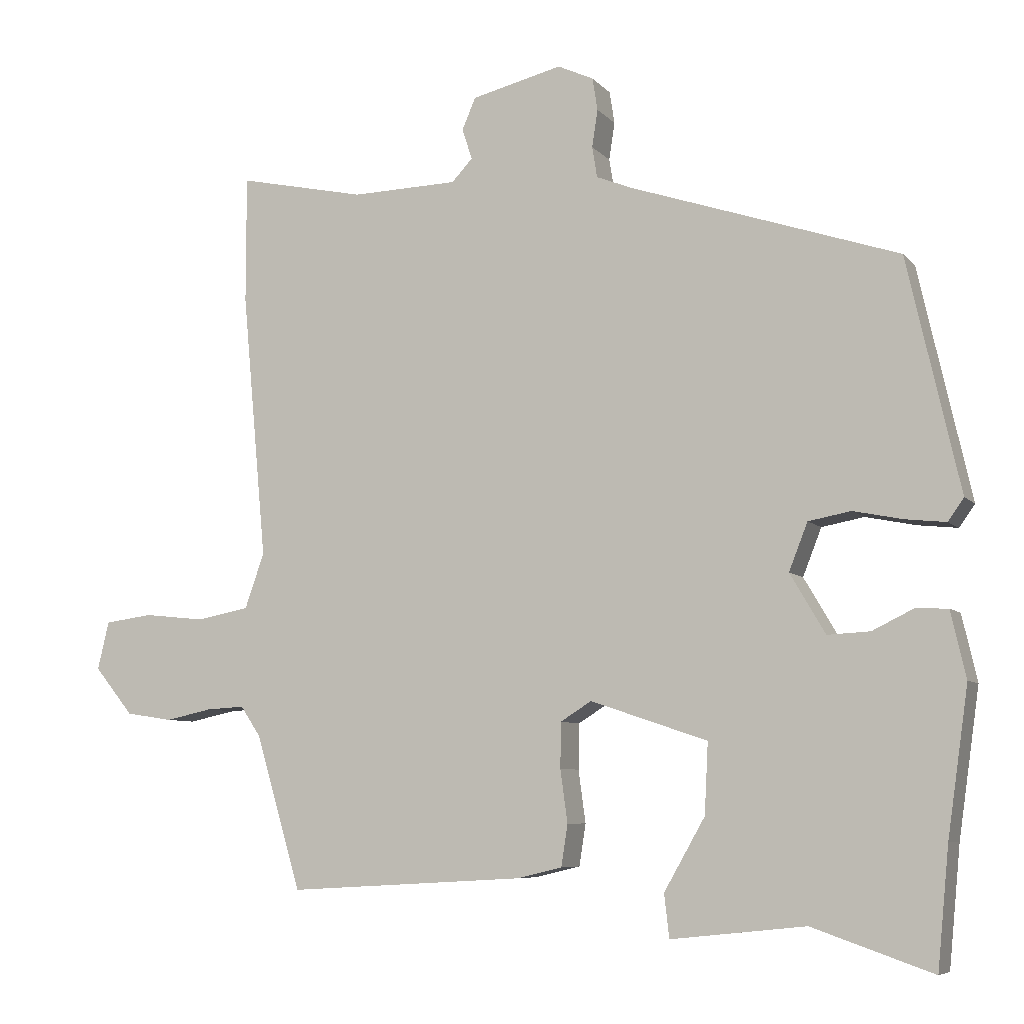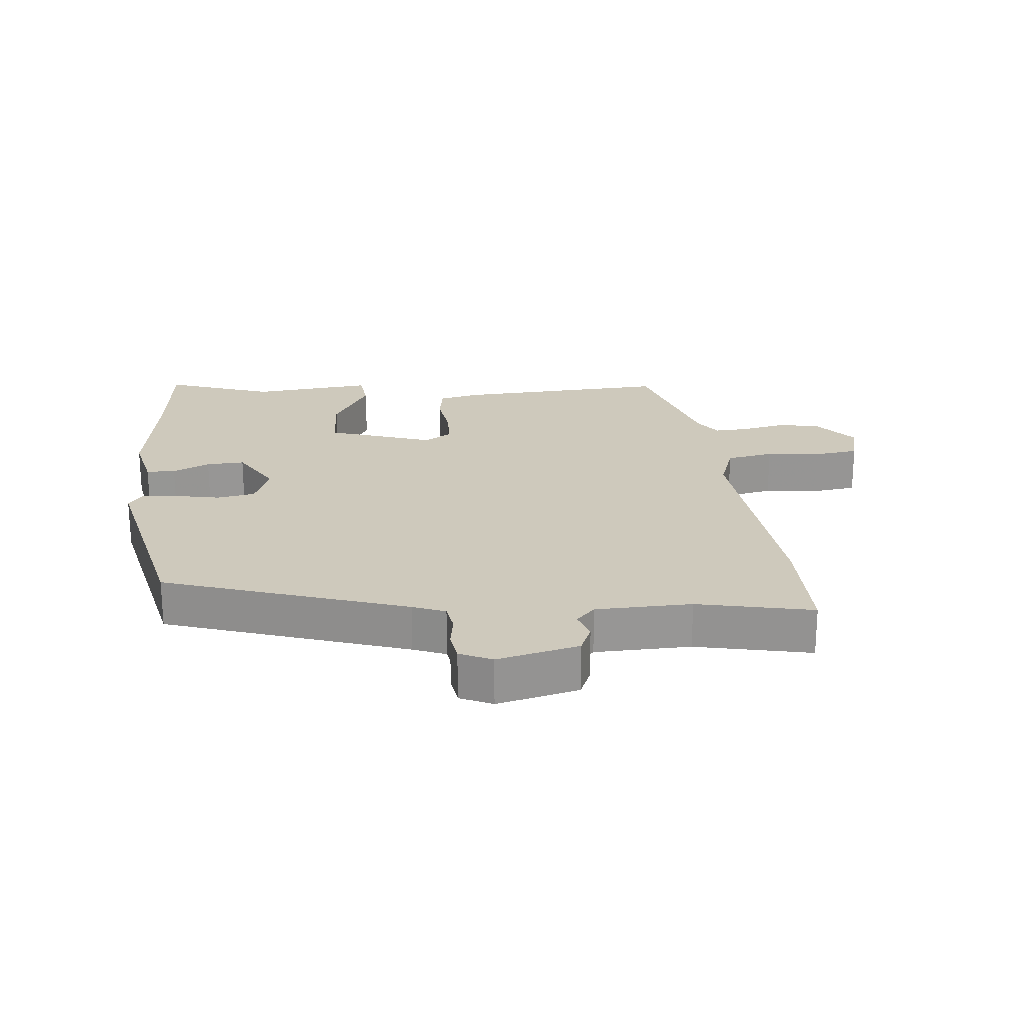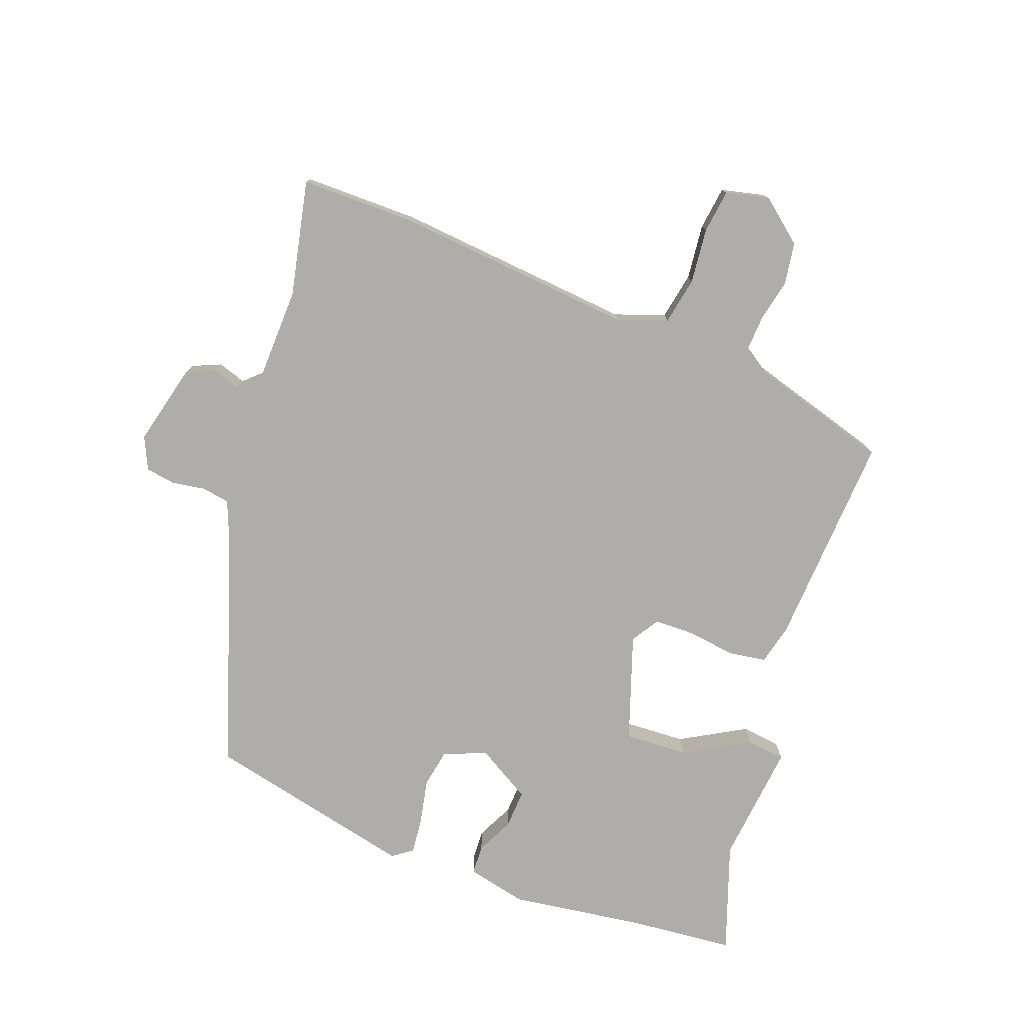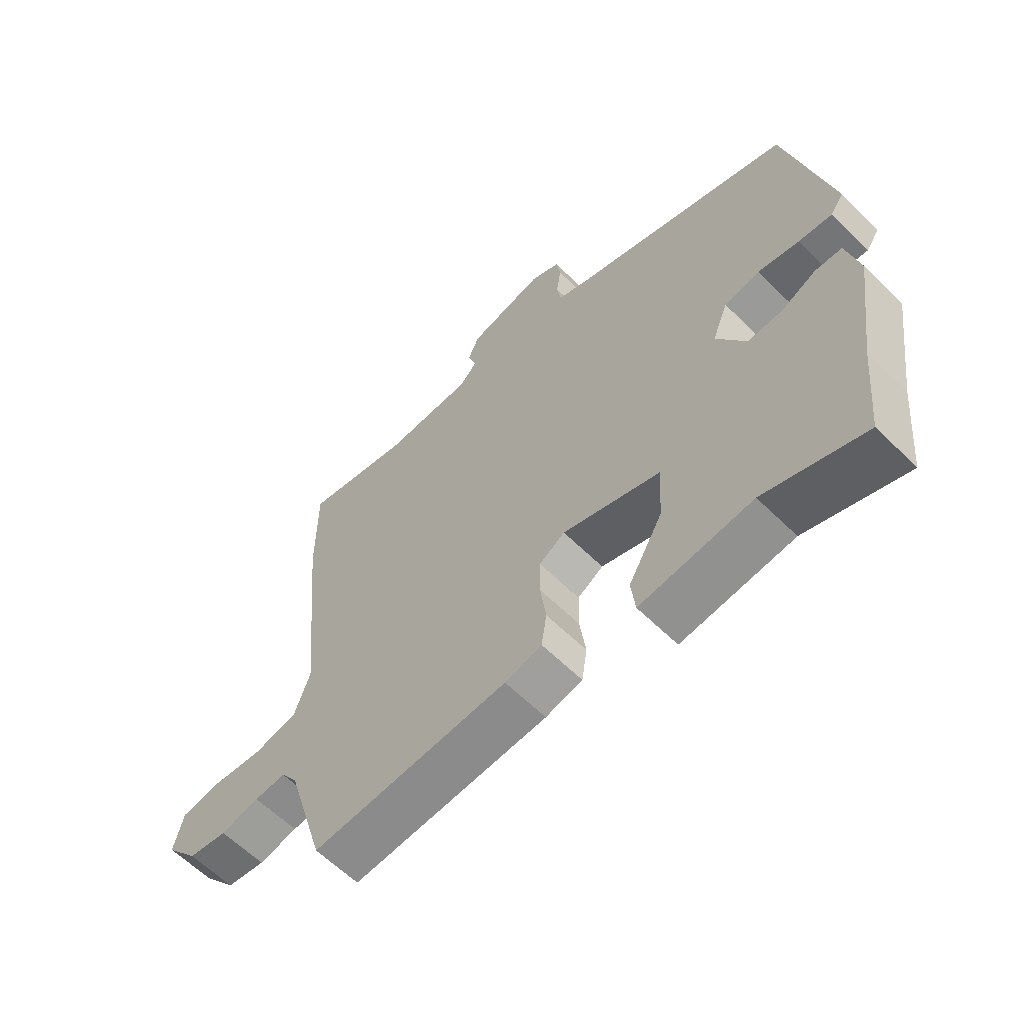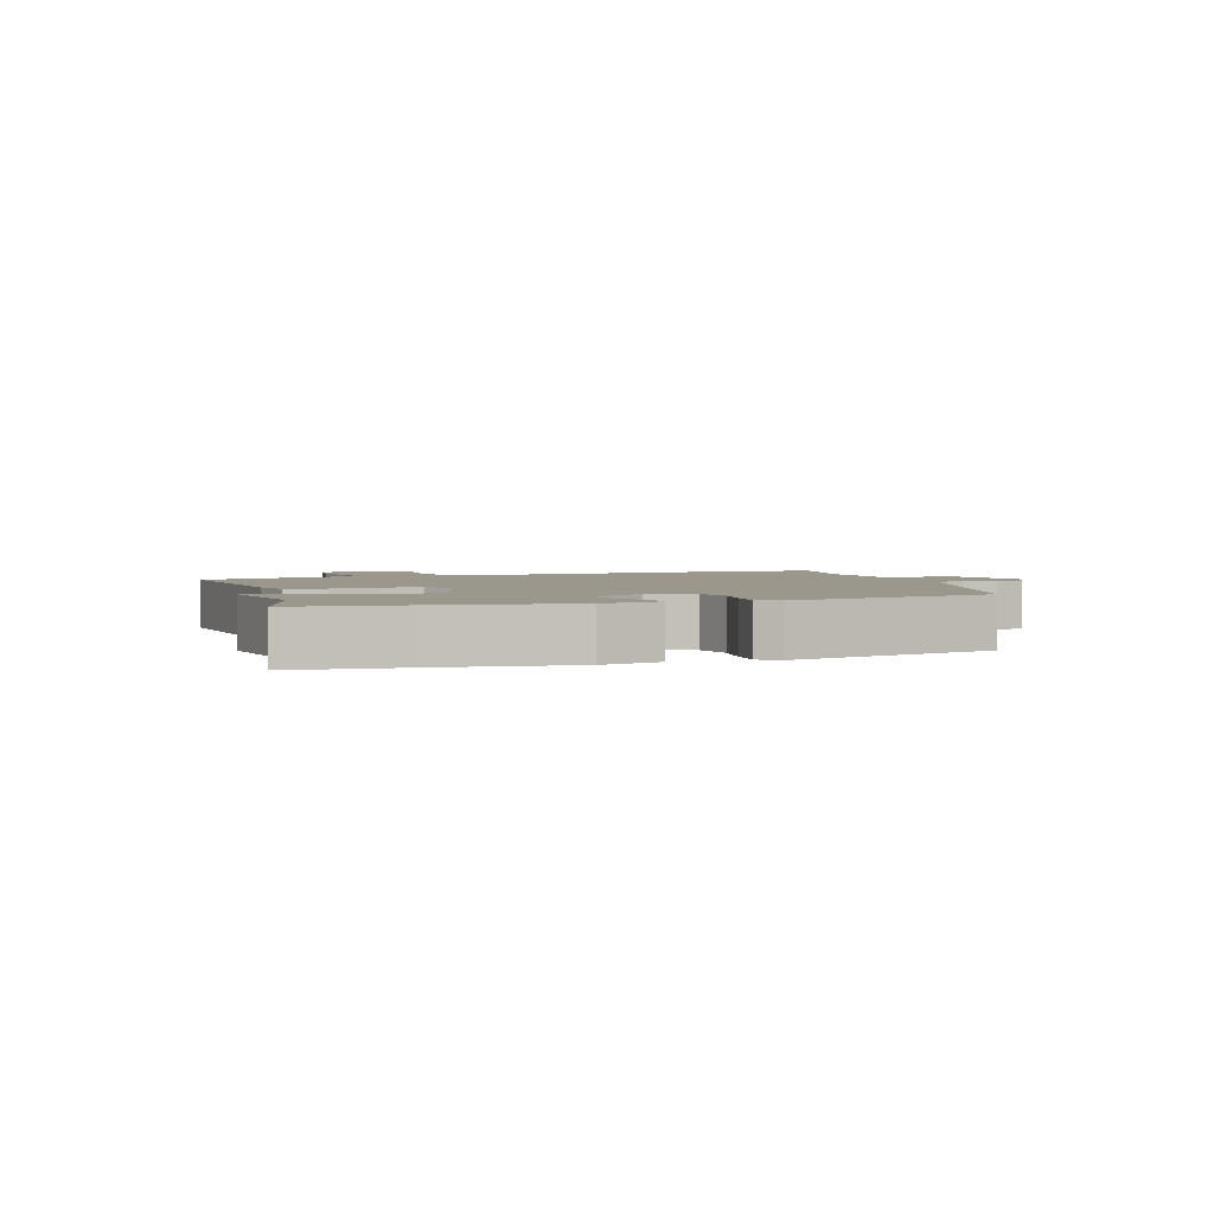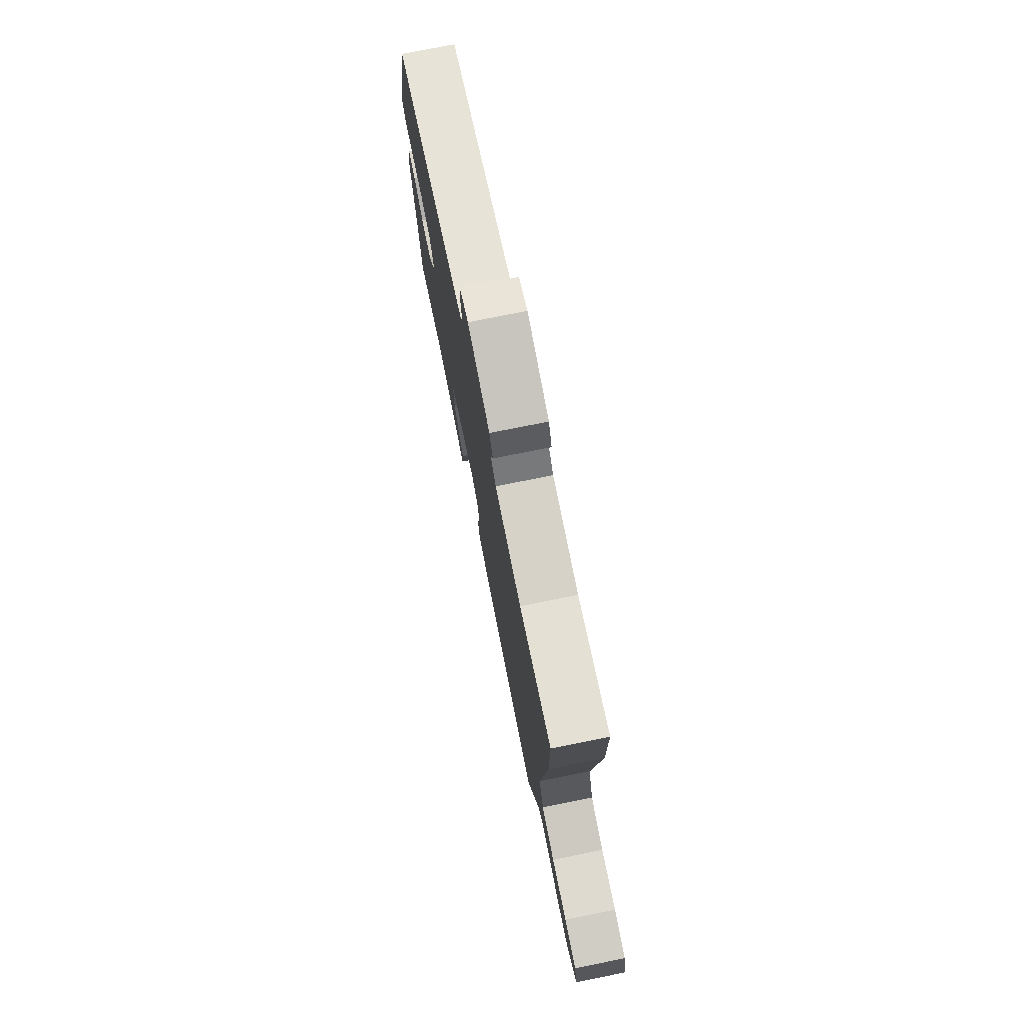
<metadata>
{"format":"obj","ext":"obj","renderer":"f3d","projection":"perspective","resolution":1024,"background":"white","views":[{"elev":-7.0,"azim":-158.1,"up":"+Z"},{"elev":22.5,"azim":-5.5,"up":"+Y"},{"elev":-77.4,"azim":69.7,"up":"+Y"},{"elev":-61.3,"azim":-135.0,"up":"+Z"},{"elev":2.6,"azim":-110.3,"up":"+Y"},{"elev":76.4,"azim":78.7,"up":"+Z"}]}
</metadata>
<code>
v -0.492 0.07 -0.58
v -0.508 0.07 -0.415
v -0.537 0.07 -0.212
v -0.516 0.07 -0.12
v -0.471 0.07 -0.118
v -0.414 0.07 -0.146
v -0.355 0.07 -0.149
v -0.306 0.07 -0.066
v -0.332 0.07 0
v -0.391 0.07 0.011
v -0.46 0.07 -0.003
v -0.516 0.07 -0.009
v -0.538 0.07 0.022
v -0.465 0.07 0.345
v -0.092 0.07 0.469
v -0.042 0.07 0.489
v -0.035 0.07 0.532
v -0.043 0.07 0.584
v -0.036 0.07 0.629
v 0.014 0.07 0.652
v 0.14 0.07 0.621
v 0.159 0.07 0.577
v 0.145 0.07 0.534
v 0.174 0.07 0.503
v 0.322 0.07 0.499
v 0.5 0.07 0.537
v 0.5 0.07 0.36
v 0.466 0.07 -0.011
v 0.493 0.07 -0.088
v 0.566 0.07 -0.102
v 0.651 0.07 -0.093
v 0.718 0.07 -0.102
v 0.734 0.07 -0.169
v 0.68 0.07 -0.235
v 0.615 0.07 -0.245
v 0.55 0.07 -0.231
v 0.497 0.07 -0.228
v 0.469 0.07 -0.27
v 0.406 0.07 -0.484
v 0.075 0.07 -0.465
v 0.013 0.07 -0.45
v 0.004 0.07 -0.392
v 0.014 0.07 -0.319
v 0.013 0.07 -0.256
v -0.03 0.07 -0.229
v -0.193 0.07 -0.284
v -0.188 0.07 -0.382
v -0.131 0.07 -0.482
v -0.138 0.07 -0.542
v -0.325 0.07 -0.522
v -0.492 0 -0.58
v -0.508 0 -0.415
v -0.537 0 -0.212
v -0.516 0 -0.12
v -0.471 0 -0.118
v -0.414 0 -0.146
v -0.355 0 -0.149
v -0.306 0 -0.066
v -0.332 0 0
v -0.391 0 0.011
v -0.46 0 -0.003
v -0.516 0 -0.009
v -0.538 0 0.022
v -0.465 0 0.345
v -0.092 0 0.469
v -0.042 0 0.489
v -0.035 0 0.532
v -0.043 0 0.584
v -0.036 0 0.629
v 0.014 0 0.652
v 0.14 0 0.621
v 0.159 0 0.577
v 0.145 0 0.534
v 0.174 0 0.503
v 0.322 0 0.499
v 0.5 0 0.537
v 0.5 0 0.36
v 0.466 0 -0.011
v 0.493 0 -0.088
v 0.566 0 -0.102
v 0.651 0 -0.093
v 0.718 0 -0.102
v 0.734 0 -0.169
v 0.68 0 -0.235
v 0.615 0 -0.245
v 0.55 0 -0.231
v 0.497 0 -0.228
v 0.469 0 -0.27
v 0.406 0 -0.484
v 0.075 0 -0.465
v 0.013 0 -0.45
v 0.004 0 -0.392
v 0.014 0 -0.319
v 0.013 0 -0.256
v -0.03 0 -0.229
v -0.193 0 -0.284
v -0.188 0 -0.382
v -0.131 0 -0.482
v -0.138 0 -0.542
v -0.325 0 -0.522
f 47 48 49 50
f 46 47 50 1
f 40 41 42 43
f 38 39 40 43
f 37 38 43 44
f 33 34 35 36
f 33 36 37
f 30 31 32 33
f 29 30 33 37
f 28 29 37 44
f 25 26 27 28
f 24 25 28 44
f 20 21 22 23
f 17 18 19 20
f 16 17 20 23
f 15 16 23 24
f 10 11 12 13
f 10 13 14 15
f 3 4 5 6
f 2 3 6 7
f 46 1 2 7
f 45 46 7 8
f 15 24 44 45
f 15 45 8 9
f 9 10 15
f 100 99 98 97
f 51 100 97 96
f 93 92 91 90
f 93 90 89 88
f 94 93 88 87
f 86 85 84 83
f 87 86 83
f 83 82 81 80
f 87 83 80 79
f 94 87 79 78
f 78 77 76 75
f 94 78 75 74
f 73 72 71 70
f 70 69 68 67
f 73 70 67 66
f 74 73 66 65
f 63 62 61 60
f 65 64 63 60
f 56 55 54 53
f 57 56 53 52
f 57 52 51 96
f 58 57 96 95
f 95 94 74 65
f 59 58 95 65
f 65 60 59
f 1 51 52 2
f 2 52 53 3
f 3 53 54 4
f 4 54 55 5
f 5 55 56 6
f 6 56 57 7
f 7 57 58 8
f 8 58 59 9
f 9 59 60 10
f 10 60 61 11
f 11 61 62 12
f 12 62 63 13
f 13 63 64 14
f 14 64 65 15
f 15 65 66 16
f 16 66 67 17
f 17 67 68 18
f 18 68 69 19
f 19 69 70 20
f 20 70 71 21
f 21 71 72 22
f 22 72 73 23
f 23 73 74 24
f 24 74 75 25
f 25 75 76 26
f 26 76 77 27
f 27 77 78 28
f 28 78 79 29
f 29 79 80 30
f 30 80 81 31
f 31 81 82 32
f 32 82 83 33
f 33 83 84 34
f 34 84 85 35
f 35 85 86 36
f 36 86 87 37
f 37 87 88 38
f 38 88 89 39
f 39 89 90 40
f 40 90 91 41
f 41 91 92 42
f 42 92 93 43
f 43 93 94 44
f 44 94 95 45
f 45 95 96 46
f 46 96 97 47
f 47 97 98 48
f 48 98 99 49
f 49 99 100 50
f 50 100 51 1

</code>
